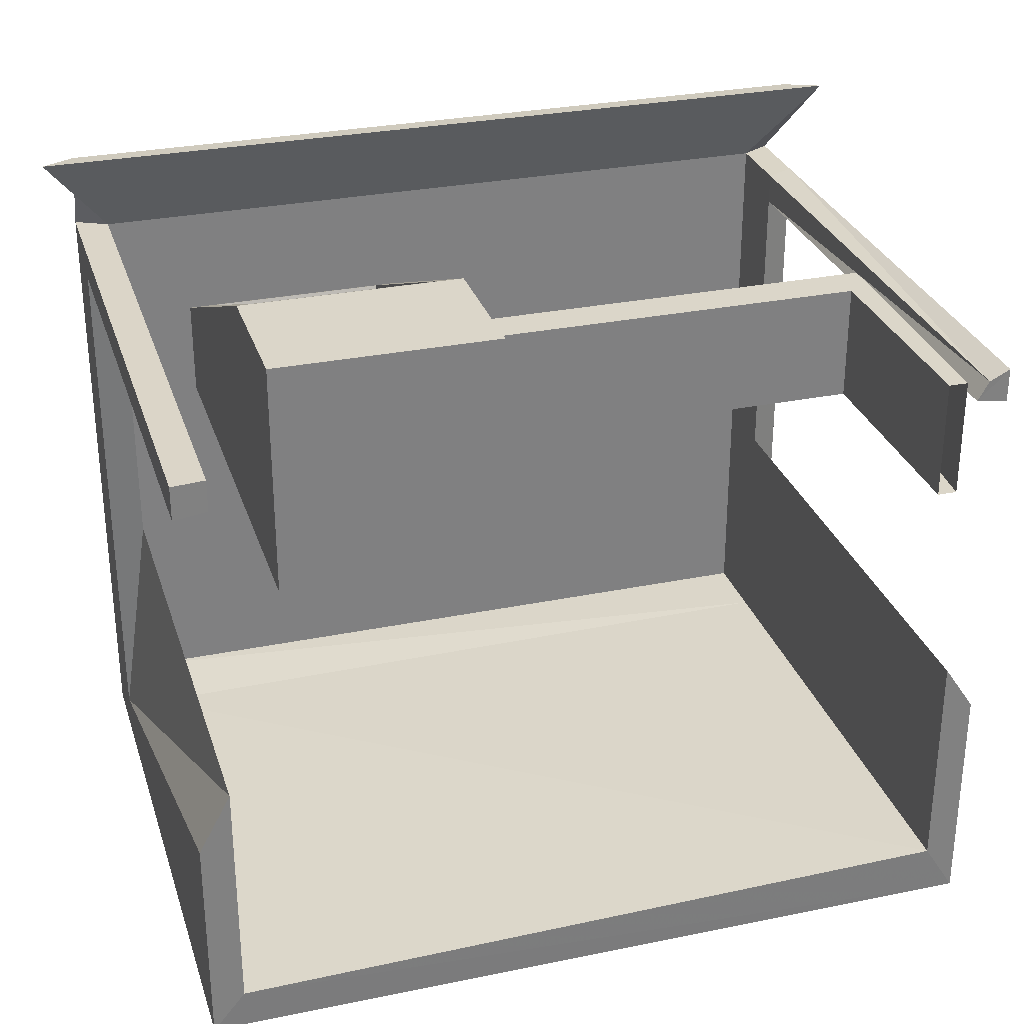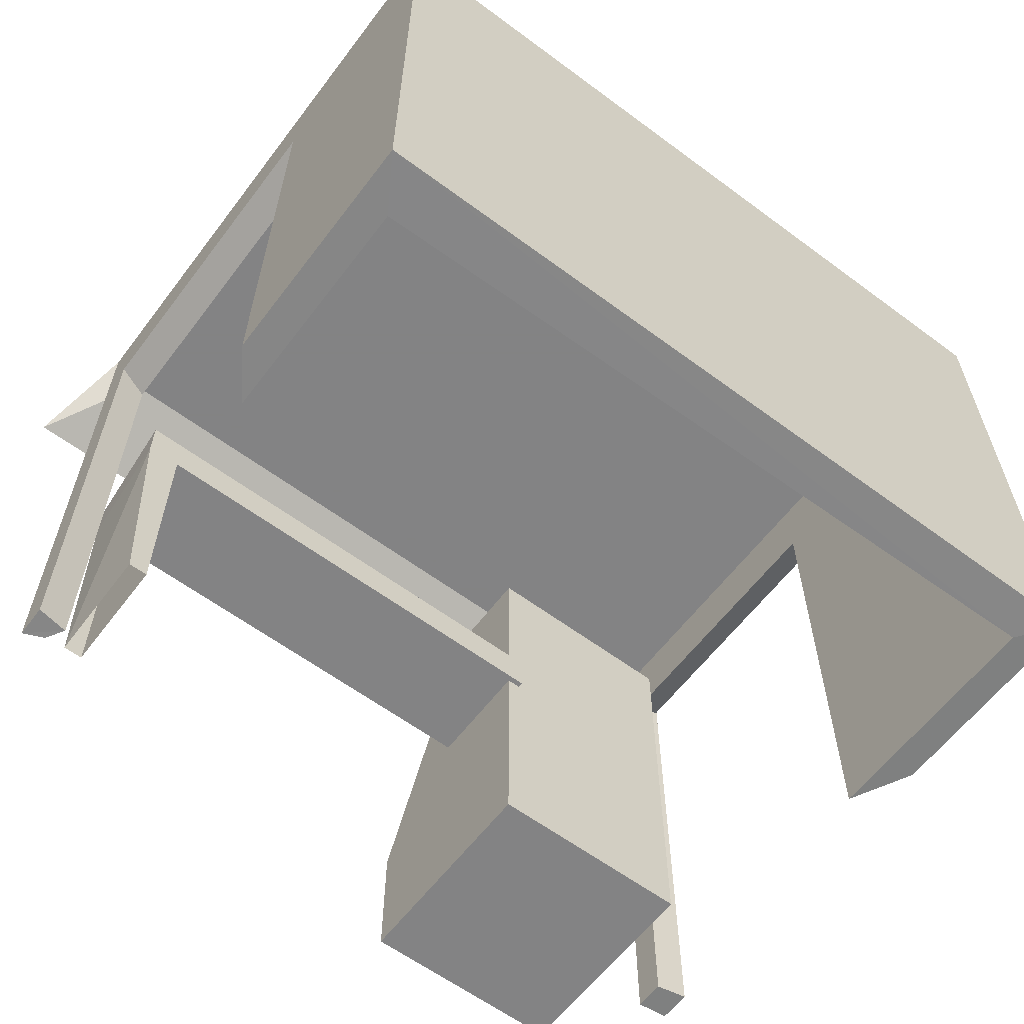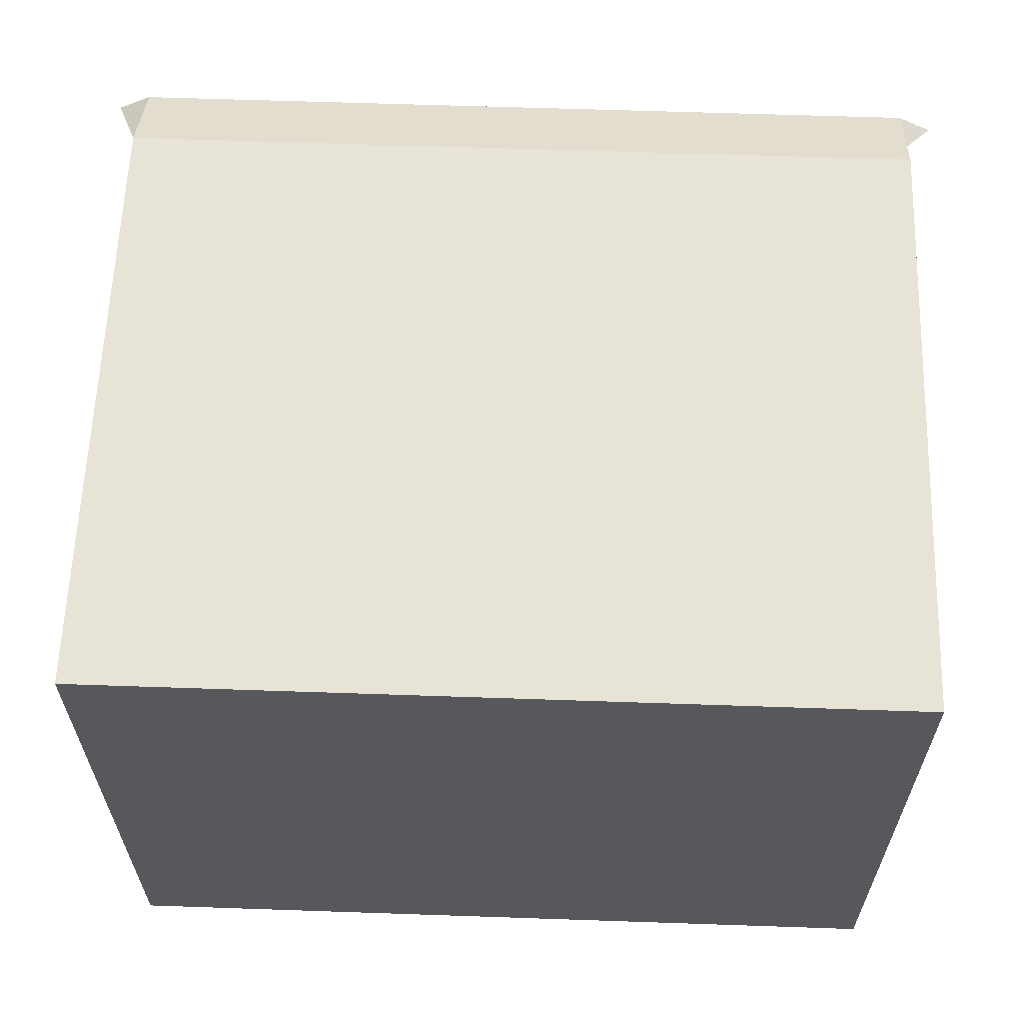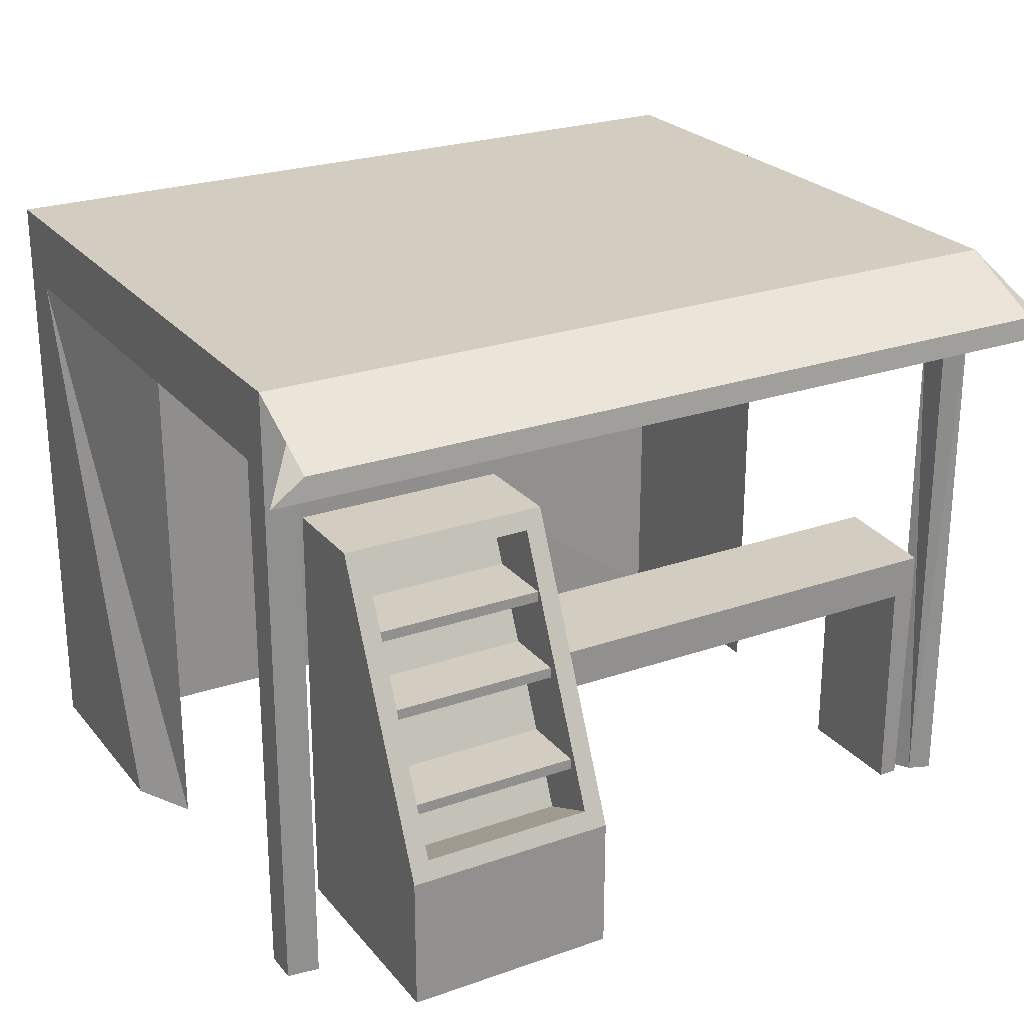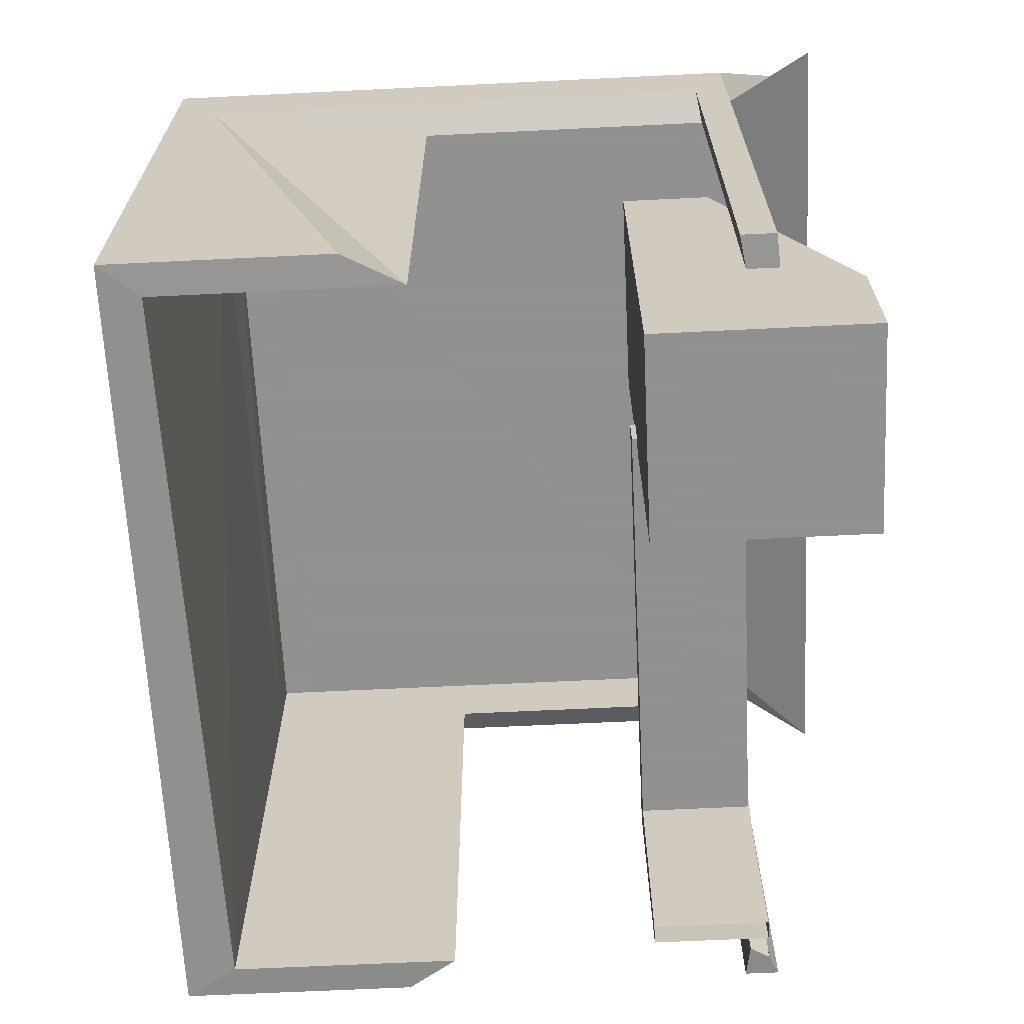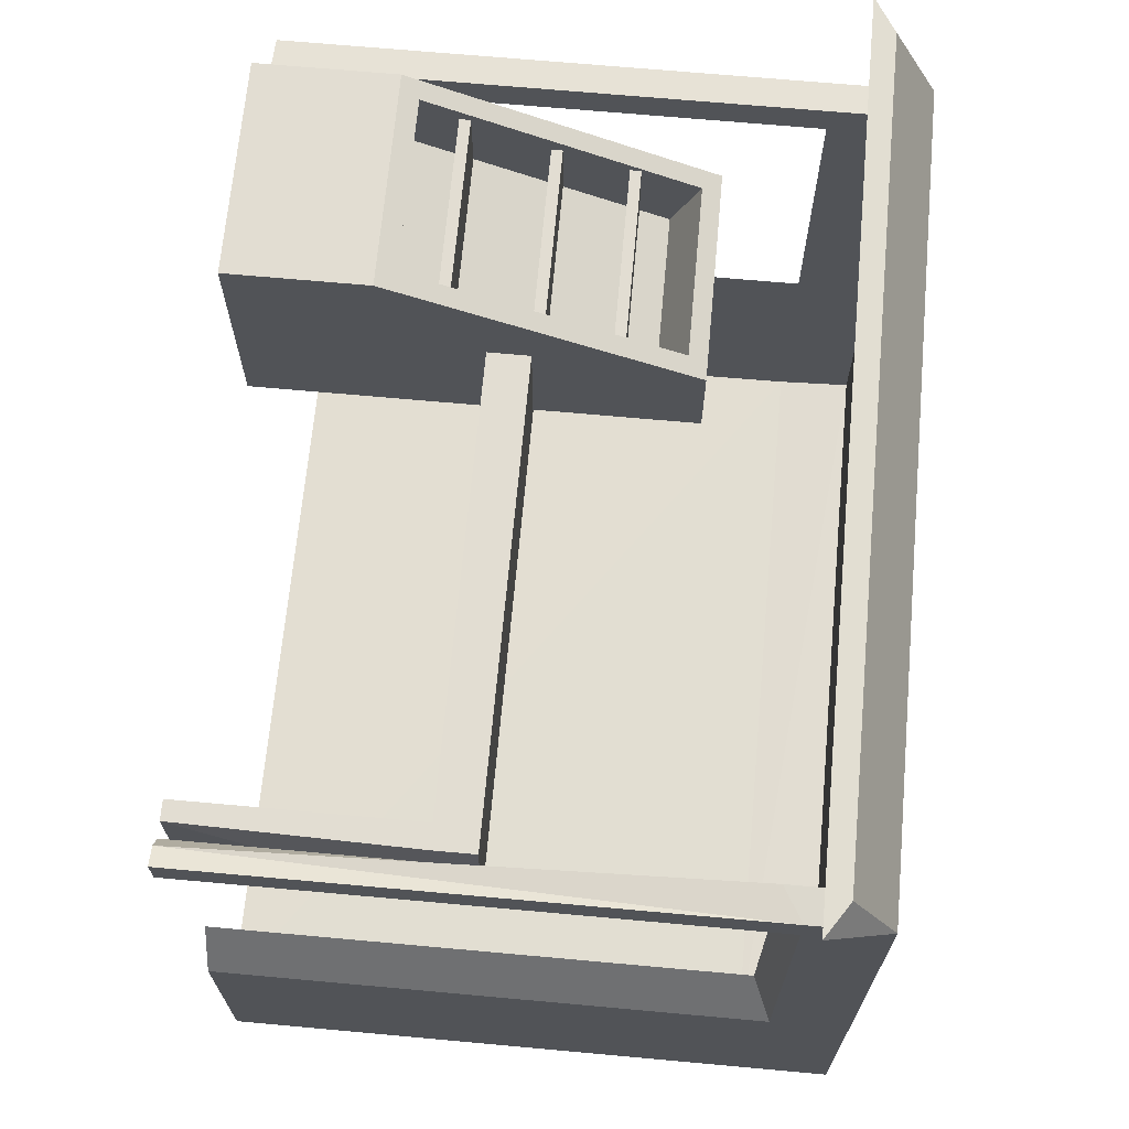
<metadata>
{"format":"obj","ext":"obj","renderer":"f3d","projection":"perspective","resolution":1024,"background":"white","views":[{"elev":29.7,"azim":-16.7,"up":"+Z"},{"elev":-61.1,"azim":142.9,"up":"+Y"},{"elev":61.5,"azim":-178.0,"up":"+Y"},{"elev":24.7,"azim":-29.7,"up":"+Y"},{"elev":-65.8,"azim":-87.2,"up":"+Y"},{"elev":68.2,"azim":95.2,"up":"+Z"}]}
</metadata>
<code>
o ShopLv1_Tent_Plane.001
v -0.502 1.253 1.399
v -0.502 1.253 0.8472
v -0.502 1.061 0.8472
v -0.502 1.061 1.399
v 1.614 1.253 0.8472
v 1.769 1.253 0.8472
v 1.769 1.061 0.8472
v 1.614 1.061 0.8472
v 1.726 1.253 1.399
v 1.726 1.061 1.399
v 1.614 1.253 1.399
v 1.614 1.061 1.399
v 1.614 0.000719 0.8472
v 1.704 0.000719 0.8472
v 1.704 0.000719 1.399
v 1.614 0.000719 1.399
v -1.429 0.6203 1.915
v -1.429 0.6203 0.8729
v -1.429 -0.008679 0.8729
v -1.429 -0.008679 1.915
v -0.4368 0.6203 0.8729
v -0.4368 -0.008679 0.8729
v -0.4368 0.6203 1.915
v -0.4368 -0.008679 1.915
v -0.4368 1.991 1.303
v -0.4368 1.991 0.8729
v -1.429 1.991 0.8729
v -1.429 1.991 1.303
v -1.338 0.7032 1.878
v -0.5277 0.7032 1.878
v -0.5277 0.5733 1.586
v -1.338 0.5733 1.586
v -1.338 1.908 1.34
v -0.5277 1.908 1.34
v -0.5277 1.778 1.049
v -1.338 1.778 1.049
v -1.409 0.8645 1.75
v -1.409 0.8645 1.381
v -0.4529 0.8645 1.381
v -0.4529 0.8645 1.75
v -1.409 0.9146 1.75
v -0.4529 0.9146 1.75
v -0.4529 0.9146 1.381
v -1.409 0.9146 1.381
v -1.409 1.252 1.562
v -1.409 1.252 1.194
v -0.4529 1.252 1.194
v -0.4529 1.252 1.562
v -1.409 1.302 1.562
v -0.4529 1.302 1.562
v -0.4529 1.302 1.194
v -1.409 1.302 1.194
v -1.409 1.592 1.445
v -1.409 1.592 1.076
v -0.4529 1.592 1.076
v -0.4529 1.592 1.445
v -1.409 1.642 1.445
v -0.4529 1.642 1.445
v -0.4529 1.642 1.076
v -1.409 1.642 1.076
v 1.804 -0.01295 1.399
v 1.751 -0.01444 1.311
v -1.852 2.523 -1.243
v -1.852 2.523 -1.445
v -1.852 -0.008841 -1.445
v -1.852 -0.008841 -0.4096
v 1.901 2.523 -1.445
v 1.901 -0.008841 -1.445
v 1.901 2.523 1.286
v 1.901 2.523 1.445
v 1.901 -0.008841 1.445
v 1.901 -0.008841 1.286
v -1.702 2.43 -1.224
v -1.702 -0.01444 -1.255
v 1.751 -0.01444 -1.202
v 1.751 2.43 -1.202
v -1.702 2.43 -0.1266
v -1.702 -0.01444 -0.1266
v 1.901 2.88 -1.243
v 1.901 2.88 -1.445
v -1.852 2.88 -1.445
v -1.852 2.88 -1.243
v 1.751 2.43 1.311
v 1.751 2.43 1.456
v 1.751 2.775 -1.016
v -1.702 2.775 -1.016
v -1.702 2.775 -1.202
v 1.751 2.775 -1.202
v 1.751 2.775 1.456
v 2.062 2.561 1.878
v -2.013 2.561 1.878
v -1.702 2.775 1.456
v -1.852 -0.008841 1.286
v -1.702 -0.01444 1.311
v -1.702 -0.01444 1.456
v -1.852 -0.008841 1.445
v 1.901 -0.008841 -0.3532
v 1.751 -0.01444 -0.1266
v -1.852 2.523 1.445
v -1.702 2.43 1.456
v -1.852 2.88 1.445
v -1.852 2.666 1.867
v 1.901 2.666 1.867
v 1.901 2.88 1.445
v 1.901 2.523 -0.3532
v 1.901 2.88 1.286
v -1.852 2.88 1.286
v 1.751 2.43 -0.1266
v 1.751 2.775 1.311
v -1.702 2.775 1.311
v -1.852 2.523 1.286
v -1.702 2.43 1.311
f 1 2 3 4
f 5 6 7 8
f 6 9 10 7
f 11 1 4 12
f 8 7 14 13
f 2 1 11 5
f 2 5 8 3
f 9 11 12 10
f 4 3 8 12
f 9 6 5 11
f 10 12 16 15
f 12 8 13 16
f 7 10 15 14
f 17 18 19 20
f 18 21 22 19
f 21 23 24 22
f 23 17 20 24
f 20 19 22 24
f 25 26 27 28
f 18 17 28 27
f 27 26 21 18
f 26 25 23 21
f 29 30 31 32
f 28 17 29 33
f 33 34 25 28
f 34 30 23 25
f 17 23 30 29
f 35 36 32 31
f 30 34 35 31
f 34 33 36 35
f 33 29 32 36
f 37 38 39 40
f 41 42 43 44
f 39 38 44 43
f 40 39 43 42
f 37 40 42 41
f 38 37 41 44
f 45 46 47 48
f 49 50 51 52
f 47 46 52 51
f 48 47 51 50
f 45 48 50 49
f 46 45 49 52
f 53 54 55 56
f 57 58 59 60
f 55 54 60 59
f 56 55 59 58
f 53 56 58 57
f 54 53 57 60
f 63 64 65 66
f 64 67 68 65
f 69 70 71 72
f 73 74 75 76
f 77 78 74 73
f 79 80 81 82
f 71 61 62 72
f 85 86 87 88
f 68 75 74 65
f 89 90 91 92
f 93 94 95 96
f 97 98 75 68
f 83 62 61 84
f 99 100 92 101
f 102 91 90 103
f 104 103 90 89
f 101 102 103 104
f 92 91 102 101
f 67 105 97 68
f 106 79 82 107
f 76 75 98 108
f 109 110 86 85
f 65 74 78 66
f 108 98 97 105
f 99 111 93 96
f 100 95 94 112
f 104 106 107 101
f 89 92 110 109
f 62 83 69 72
f 64 63 82 81
f 81 80 67 64
f 106 104 70 69
f 87 73 76 88
f 86 77 73 87
f 109 83 84 89
f 104 89 84 70
f 96 95 100 99
f 63 111 107 82
f 80 79 105 67
f 110 112 77 86
f 88 76 108 85
f 79 106 69 105
f 85 108 83 109
f 101 107 111 99
f 92 100 112 110
f 83 108 105 69
f 63 66 78 77
f 111 63 77 112
f 93 111 112 94
f 70 84 61 71

</code>
